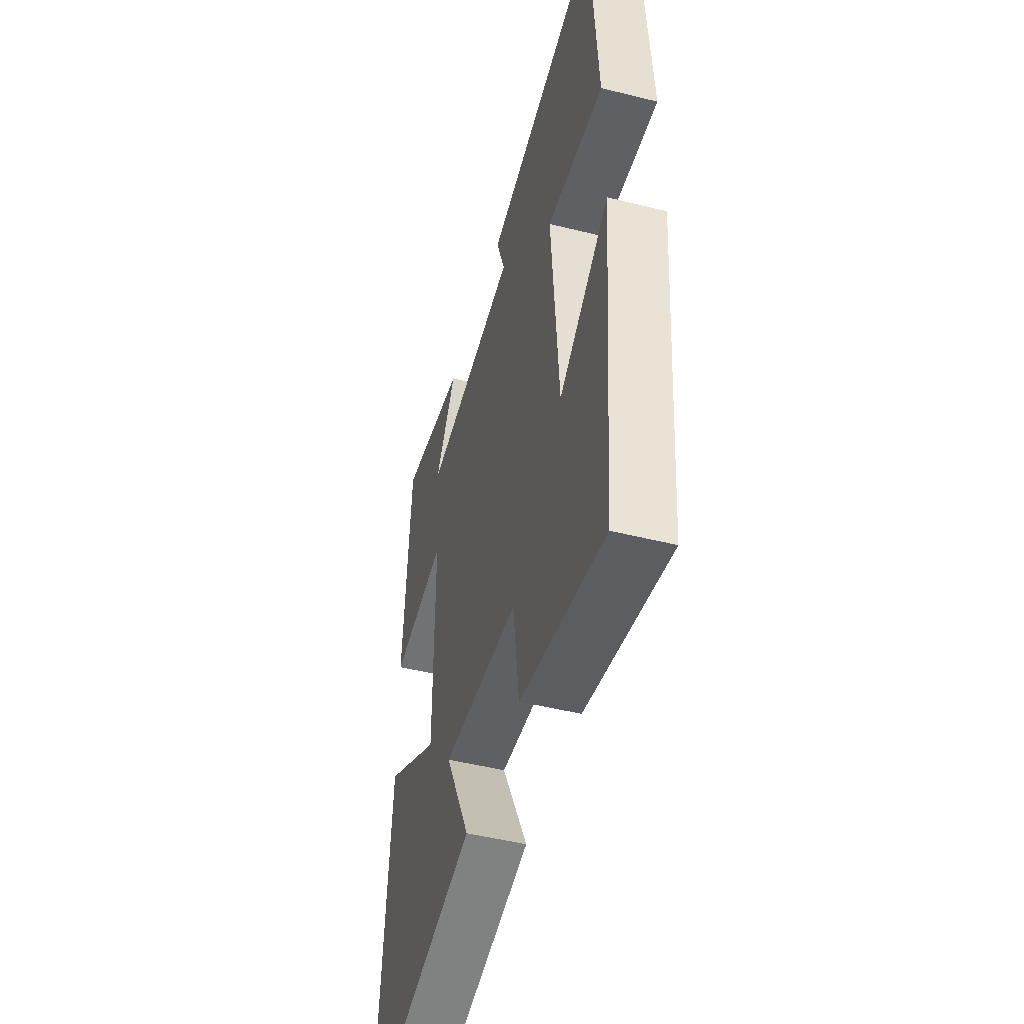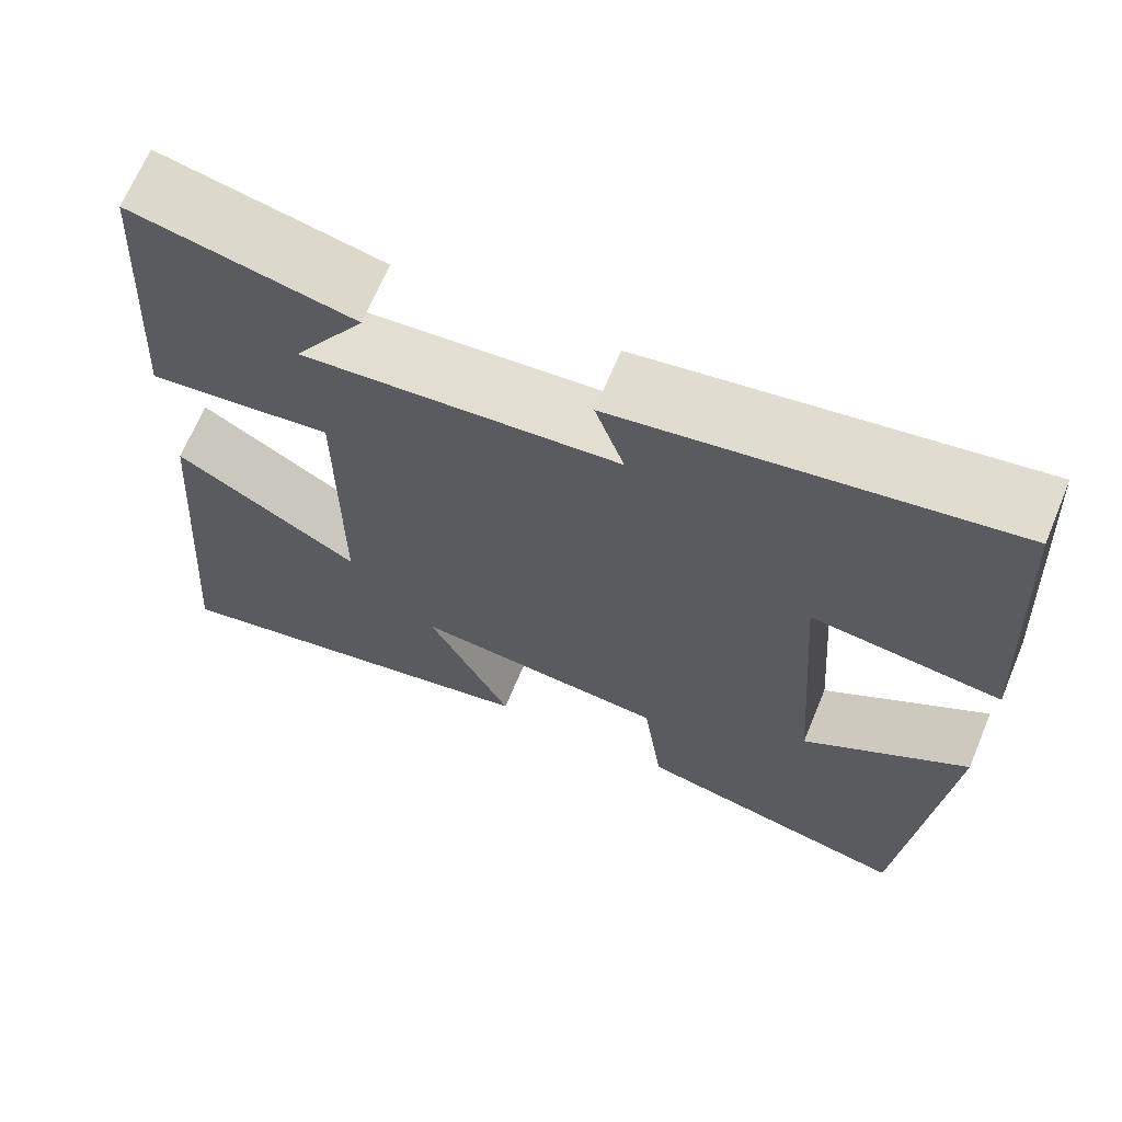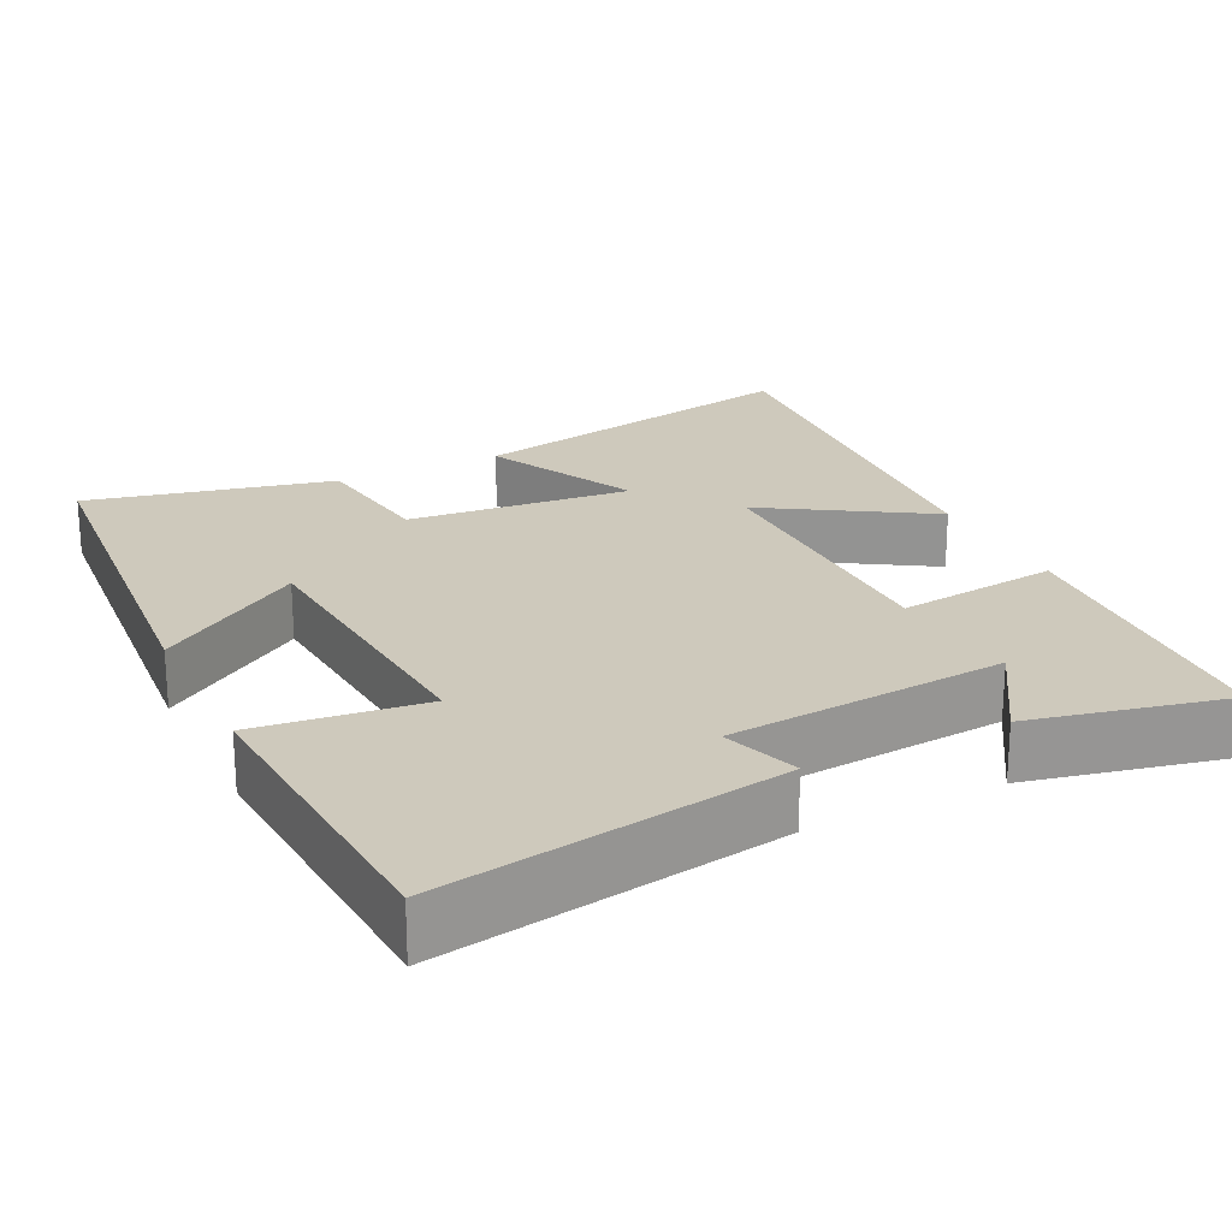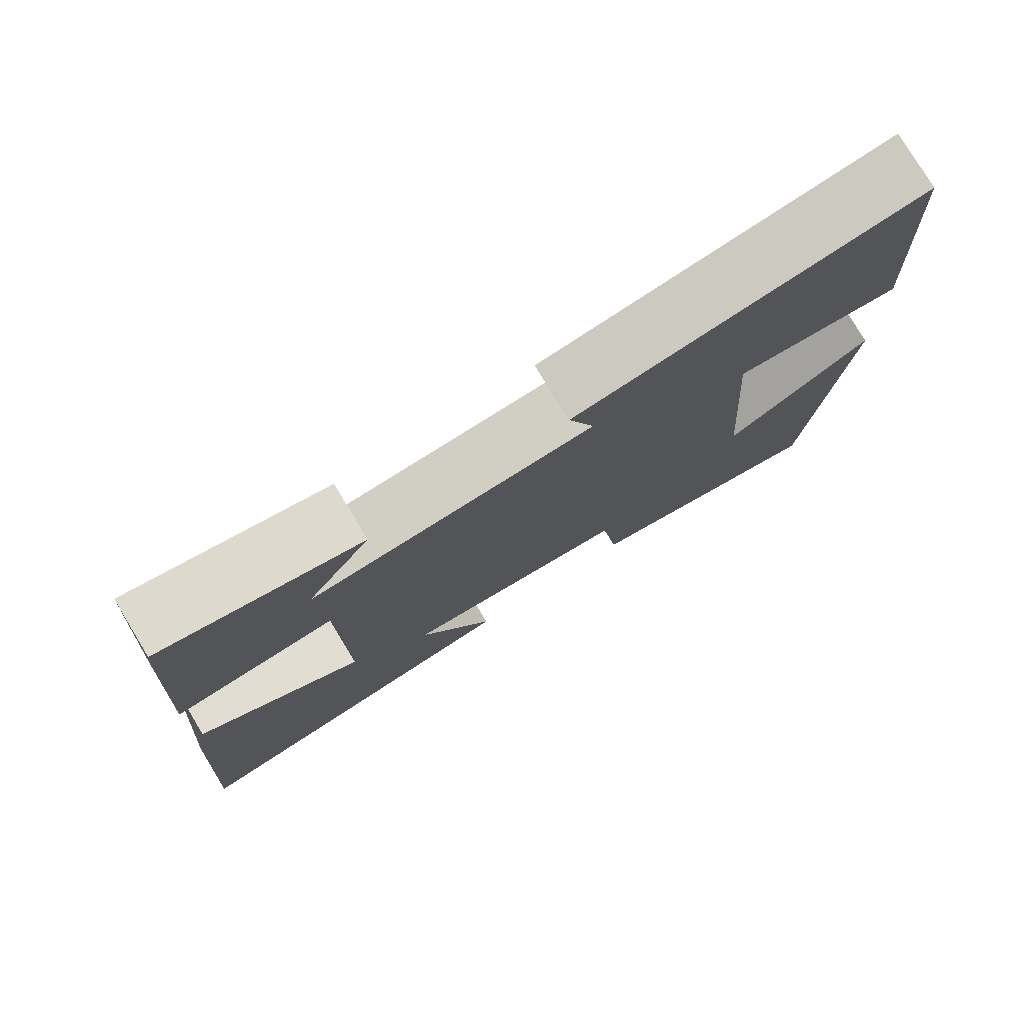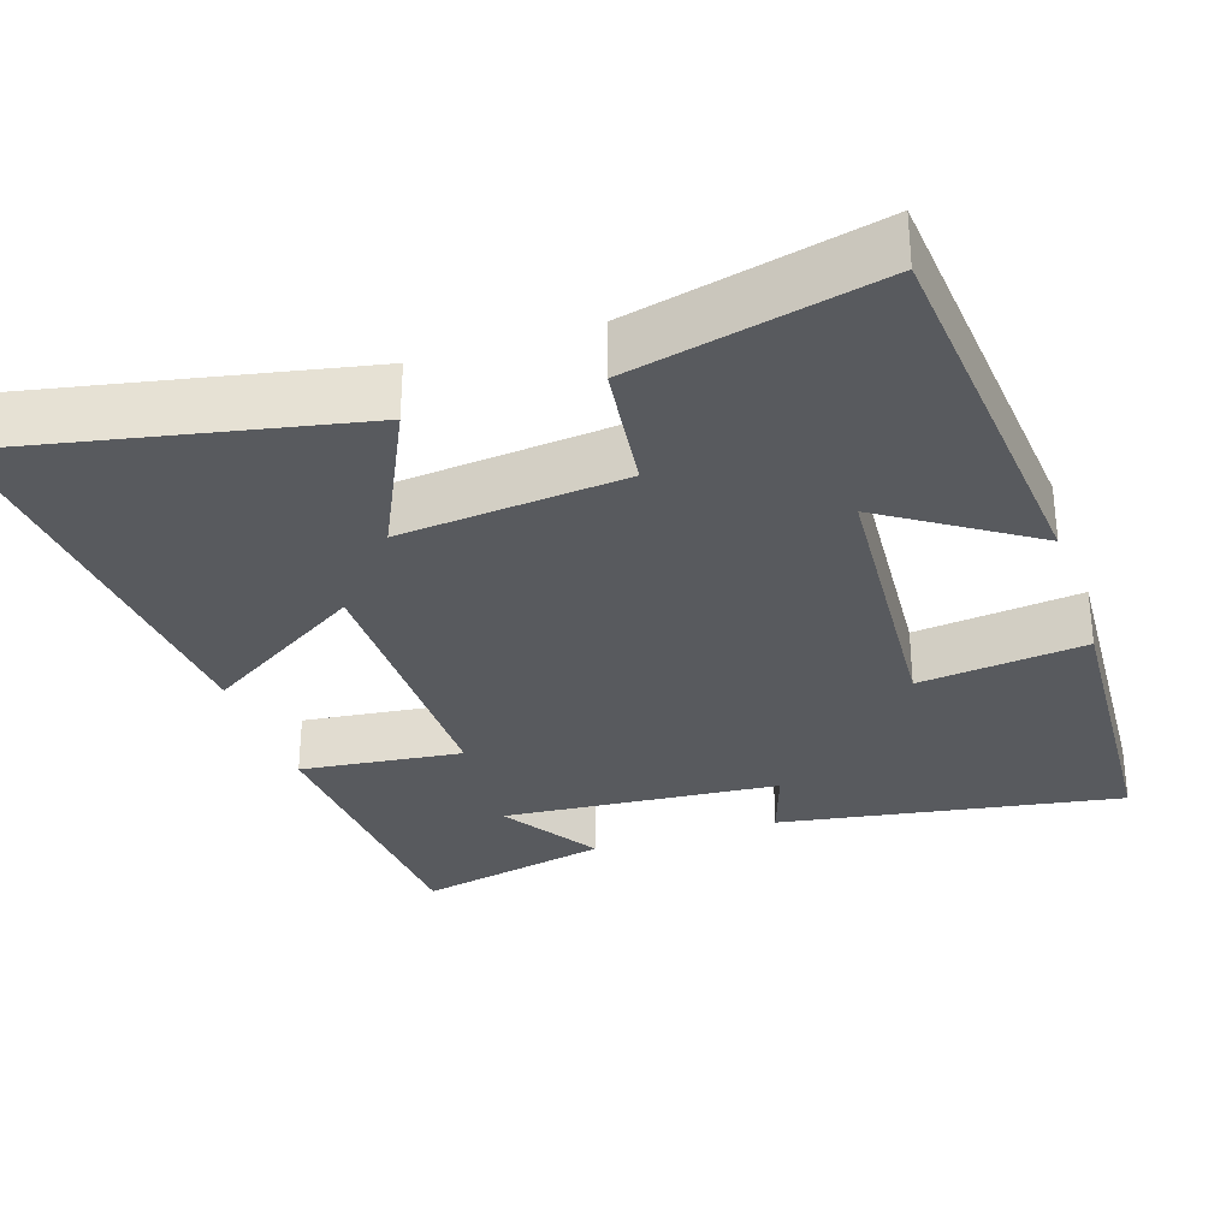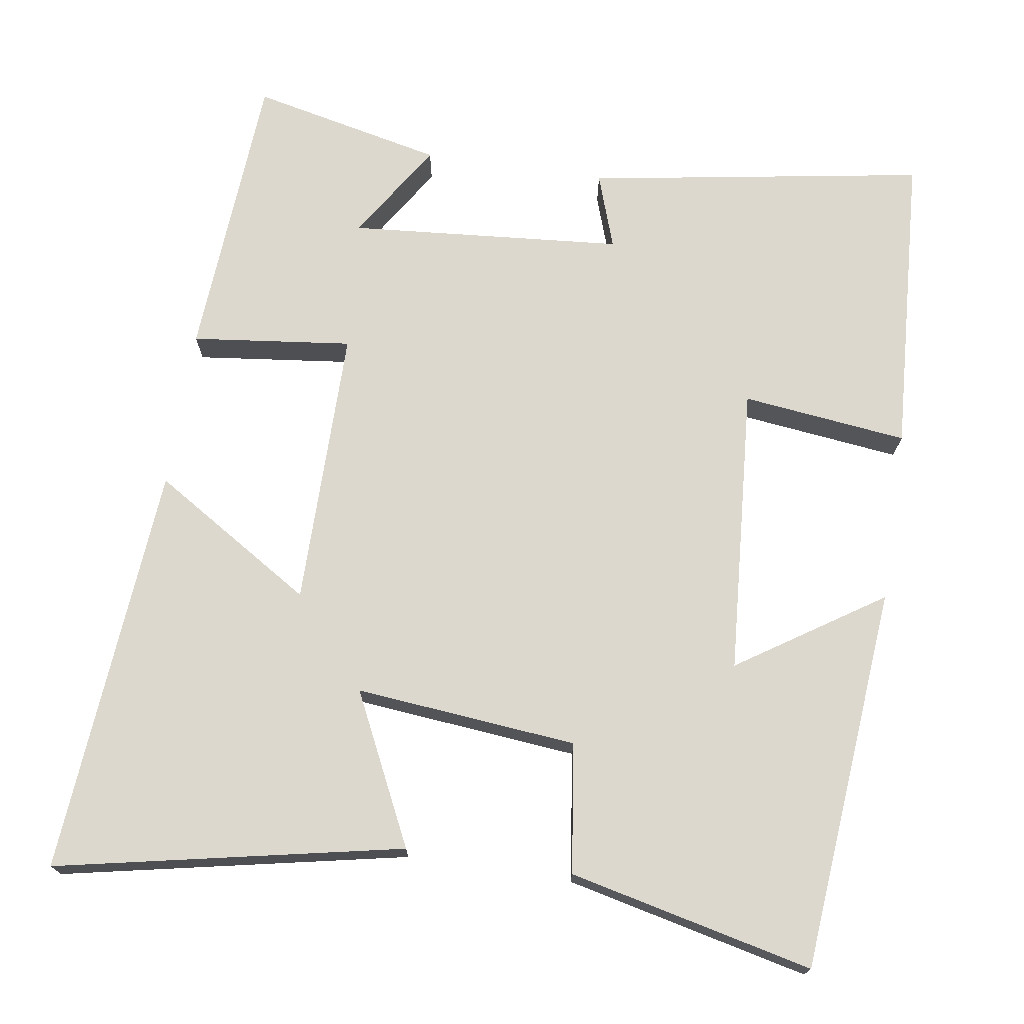
<metadata>
{"format":"obj","ext":"obj","renderer":"f3d","projection":"perspective","resolution":1024,"background":"white","views":[{"elev":-48.9,"azim":-105.5,"up":"+Z"},{"elev":67.6,"azim":-157.4,"up":"+Z"},{"elev":22.4,"azim":-26.3,"up":"+Y"},{"elev":78.5,"azim":148.7,"up":"+Z"},{"elev":-30.8,"azim":-161.6,"up":"+Y"},{"elev":72.2,"azim":-171.3,"up":"+Y"}]}
</metadata>
<code>
v -0.476 0.07 0.574
v -0.028 0.07 0.5
v -0.062 0.07 0.4
v 0.302 0.07 0.37
v 0.22 0.07 0.5
v 0.475 0.07 0.557
v 0.5 0.07 0.166
v 0.287 0.07 0.191
v 0.287 0.07 -0.181
v 0.5 0.07 -0.048
v 0.543 0.07 -0.593
v 0.087 0.07 -0.5
v 0.184 0.07 -0.3
v -0.11 0.07 -0.328
v -0.133 0.07 -0.5
v -0.455 0.07 -0.574
v -0.5 0.07 -0.064
v -0.309 0.07 -0.19
v -0.281 0.07 0.194
v -0.5 0.07 0.168
v -0.476 0 0.574
v -0.028 0 0.5
v -0.062 0 0.4
v 0.302 0 0.37
v 0.22 0 0.5
v 0.475 0 0.557
v 0.5 0 0.166
v 0.287 0 0.191
v 0.287 0 -0.181
v 0.5 0 -0.048
v 0.543 0 -0.593
v 0.087 0 -0.5
v 0.184 0 -0.3
v -0.11 0 -0.328
v -0.133 0 -0.5
v -0.455 0 -0.574
v -0.5 0 -0.064
v -0.309 0 -0.19
v -0.281 0 0.194
v -0.5 0 0.168
f 1 2 3
f 20 1 3
f 19 20 3
f 18 19 3 4
f 16 17 18
f 15 16 18
f 14 15 18
f 13 14 18 4
f 11 12 13
f 10 11 13
f 9 10 13
f 8 9 13
f 8 13 4
f 7 8 4
f 4 5 6 7
f 23 22 21
f 23 21 40
f 23 40 39
f 24 23 39 38
f 38 37 36
f 38 36 35
f 38 35 34
f 24 38 34 33
f 33 32 31
f 33 31 30
f 33 30 29
f 33 29 28
f 24 33 28
f 24 28 27
f 27 26 25 24
f 1 21 22 2
f 2 22 23 3
f 3 23 24 4
f 4 24 25 5
f 5 25 26 6
f 6 26 27 7
f 7 27 28 8
f 8 28 29 9
f 9 29 30 10
f 10 30 31 11
f 11 31 32 12
f 12 32 33 13
f 13 33 34 14
f 14 34 35 15
f 15 35 36 16
f 16 36 37 17
f 17 37 38 18
f 18 38 39 19
f 19 39 40 20
f 20 40 21 1

</code>
